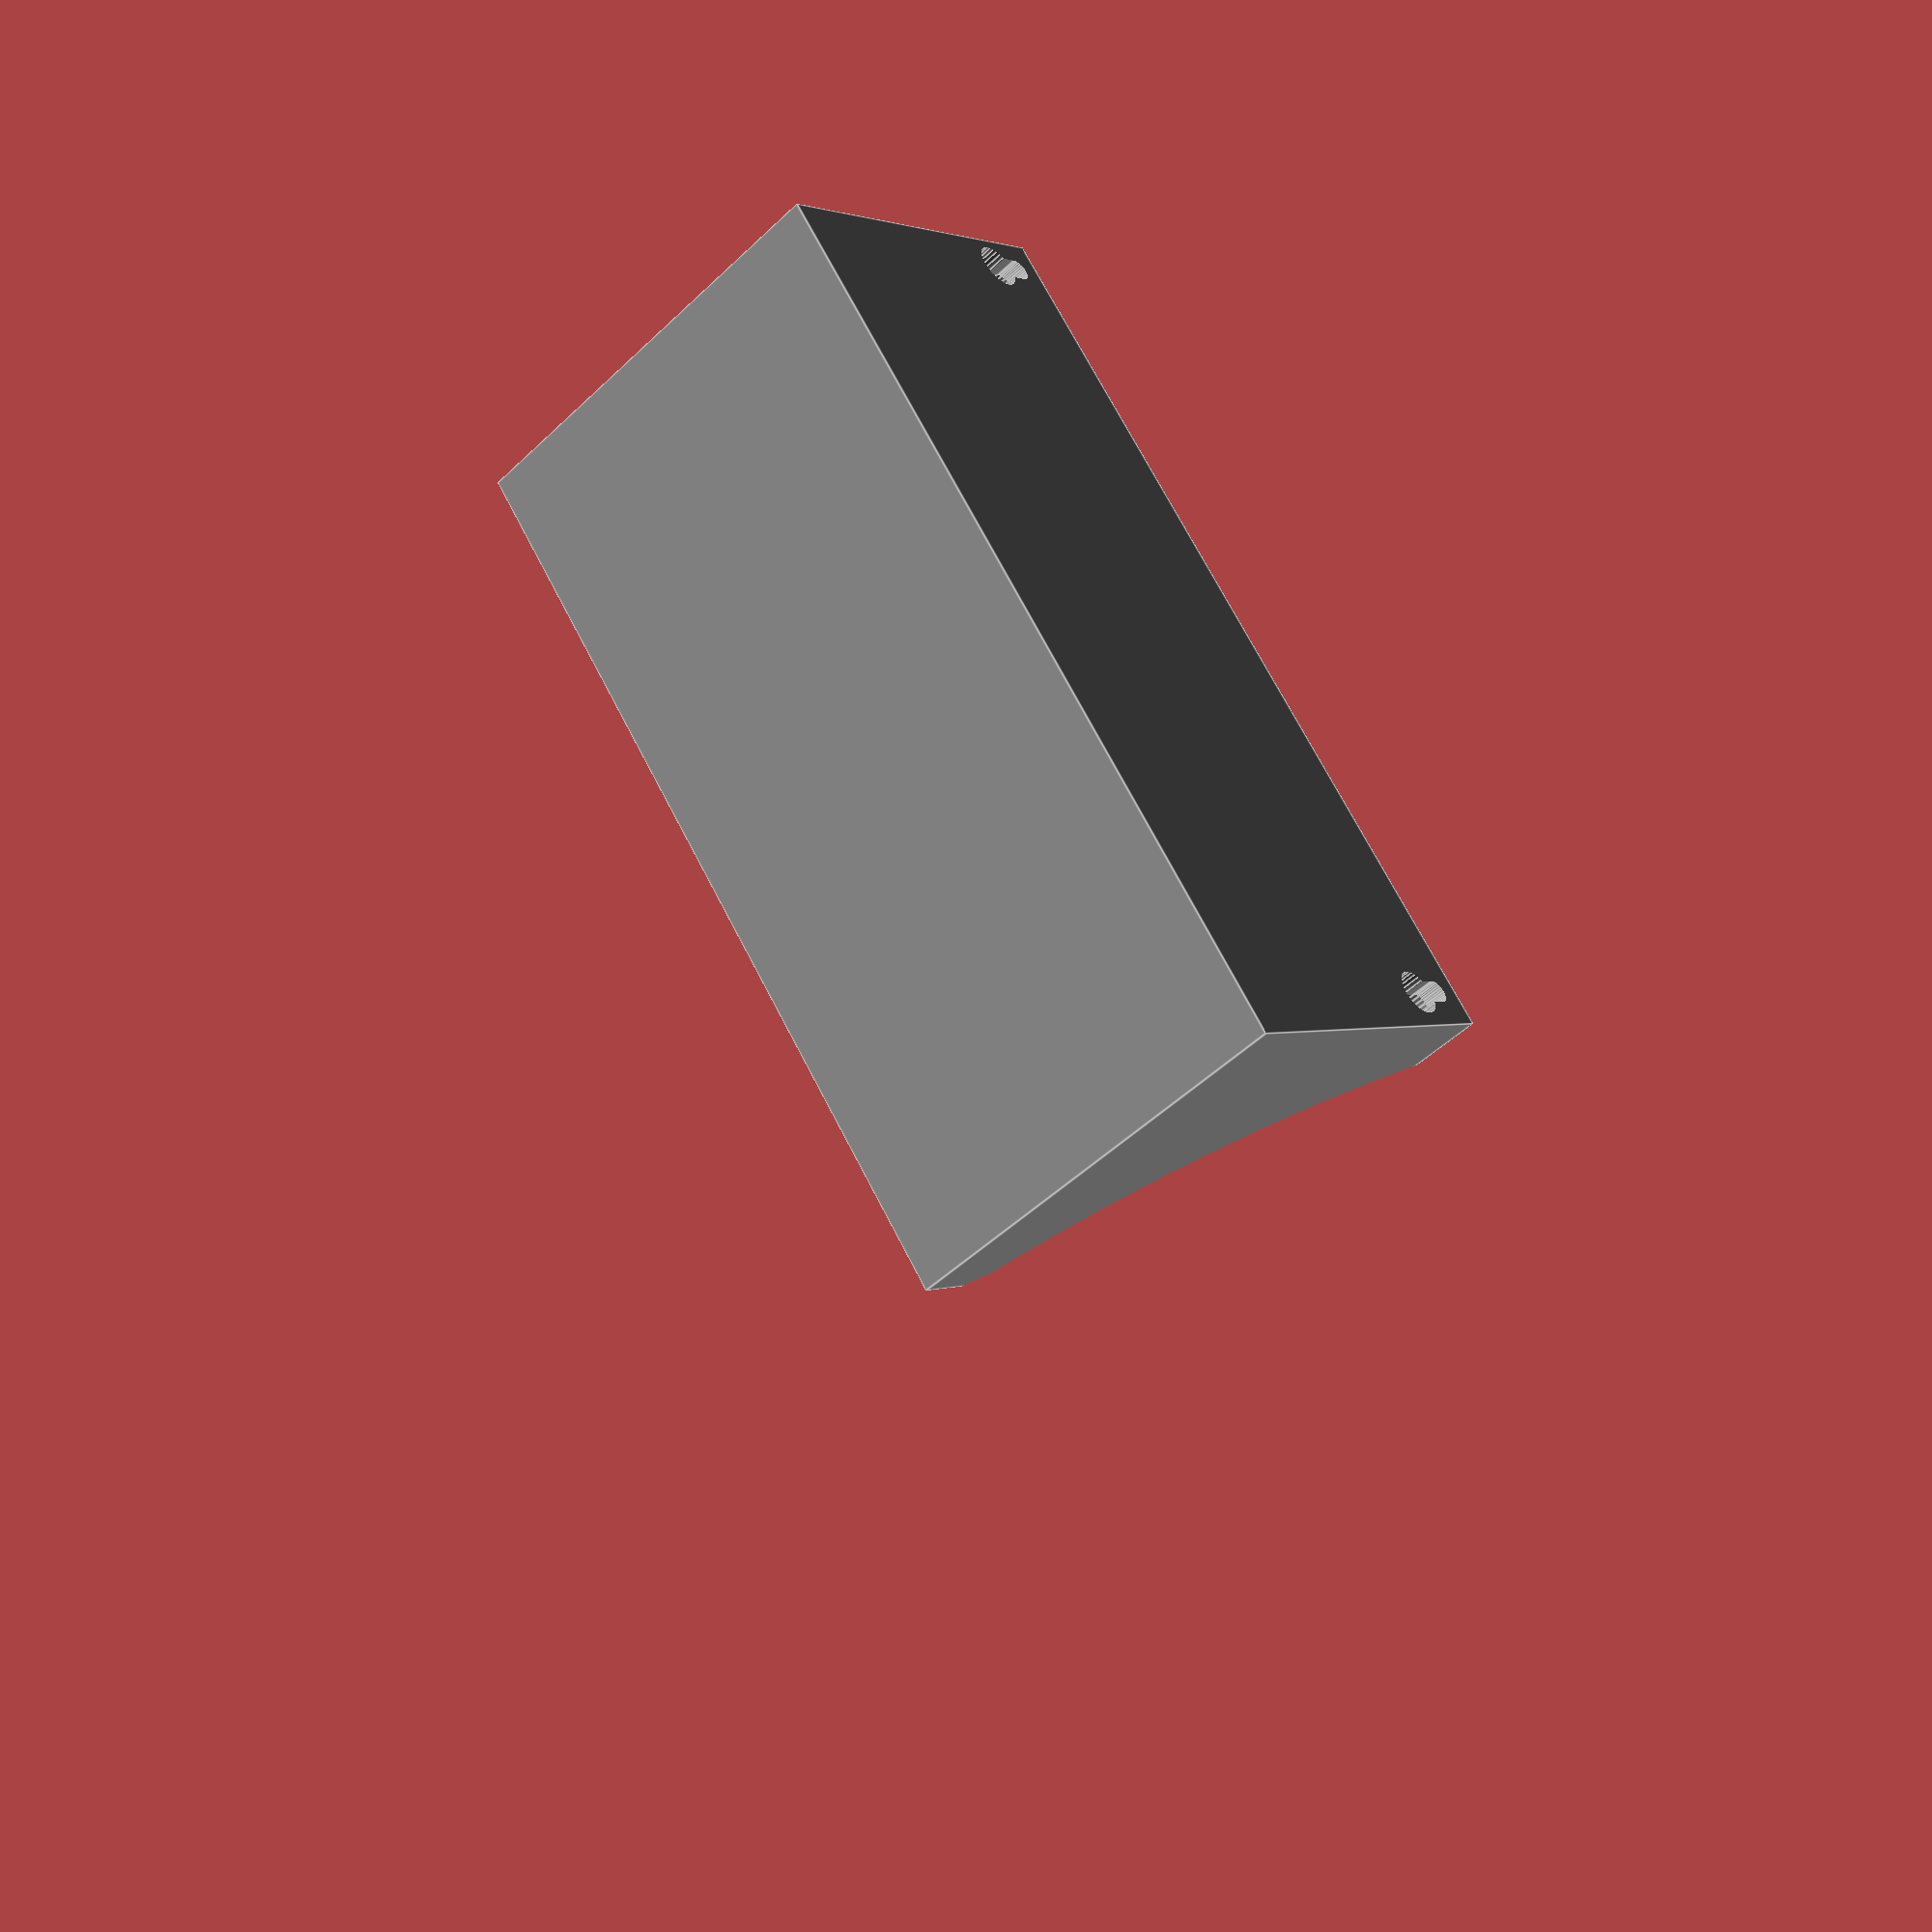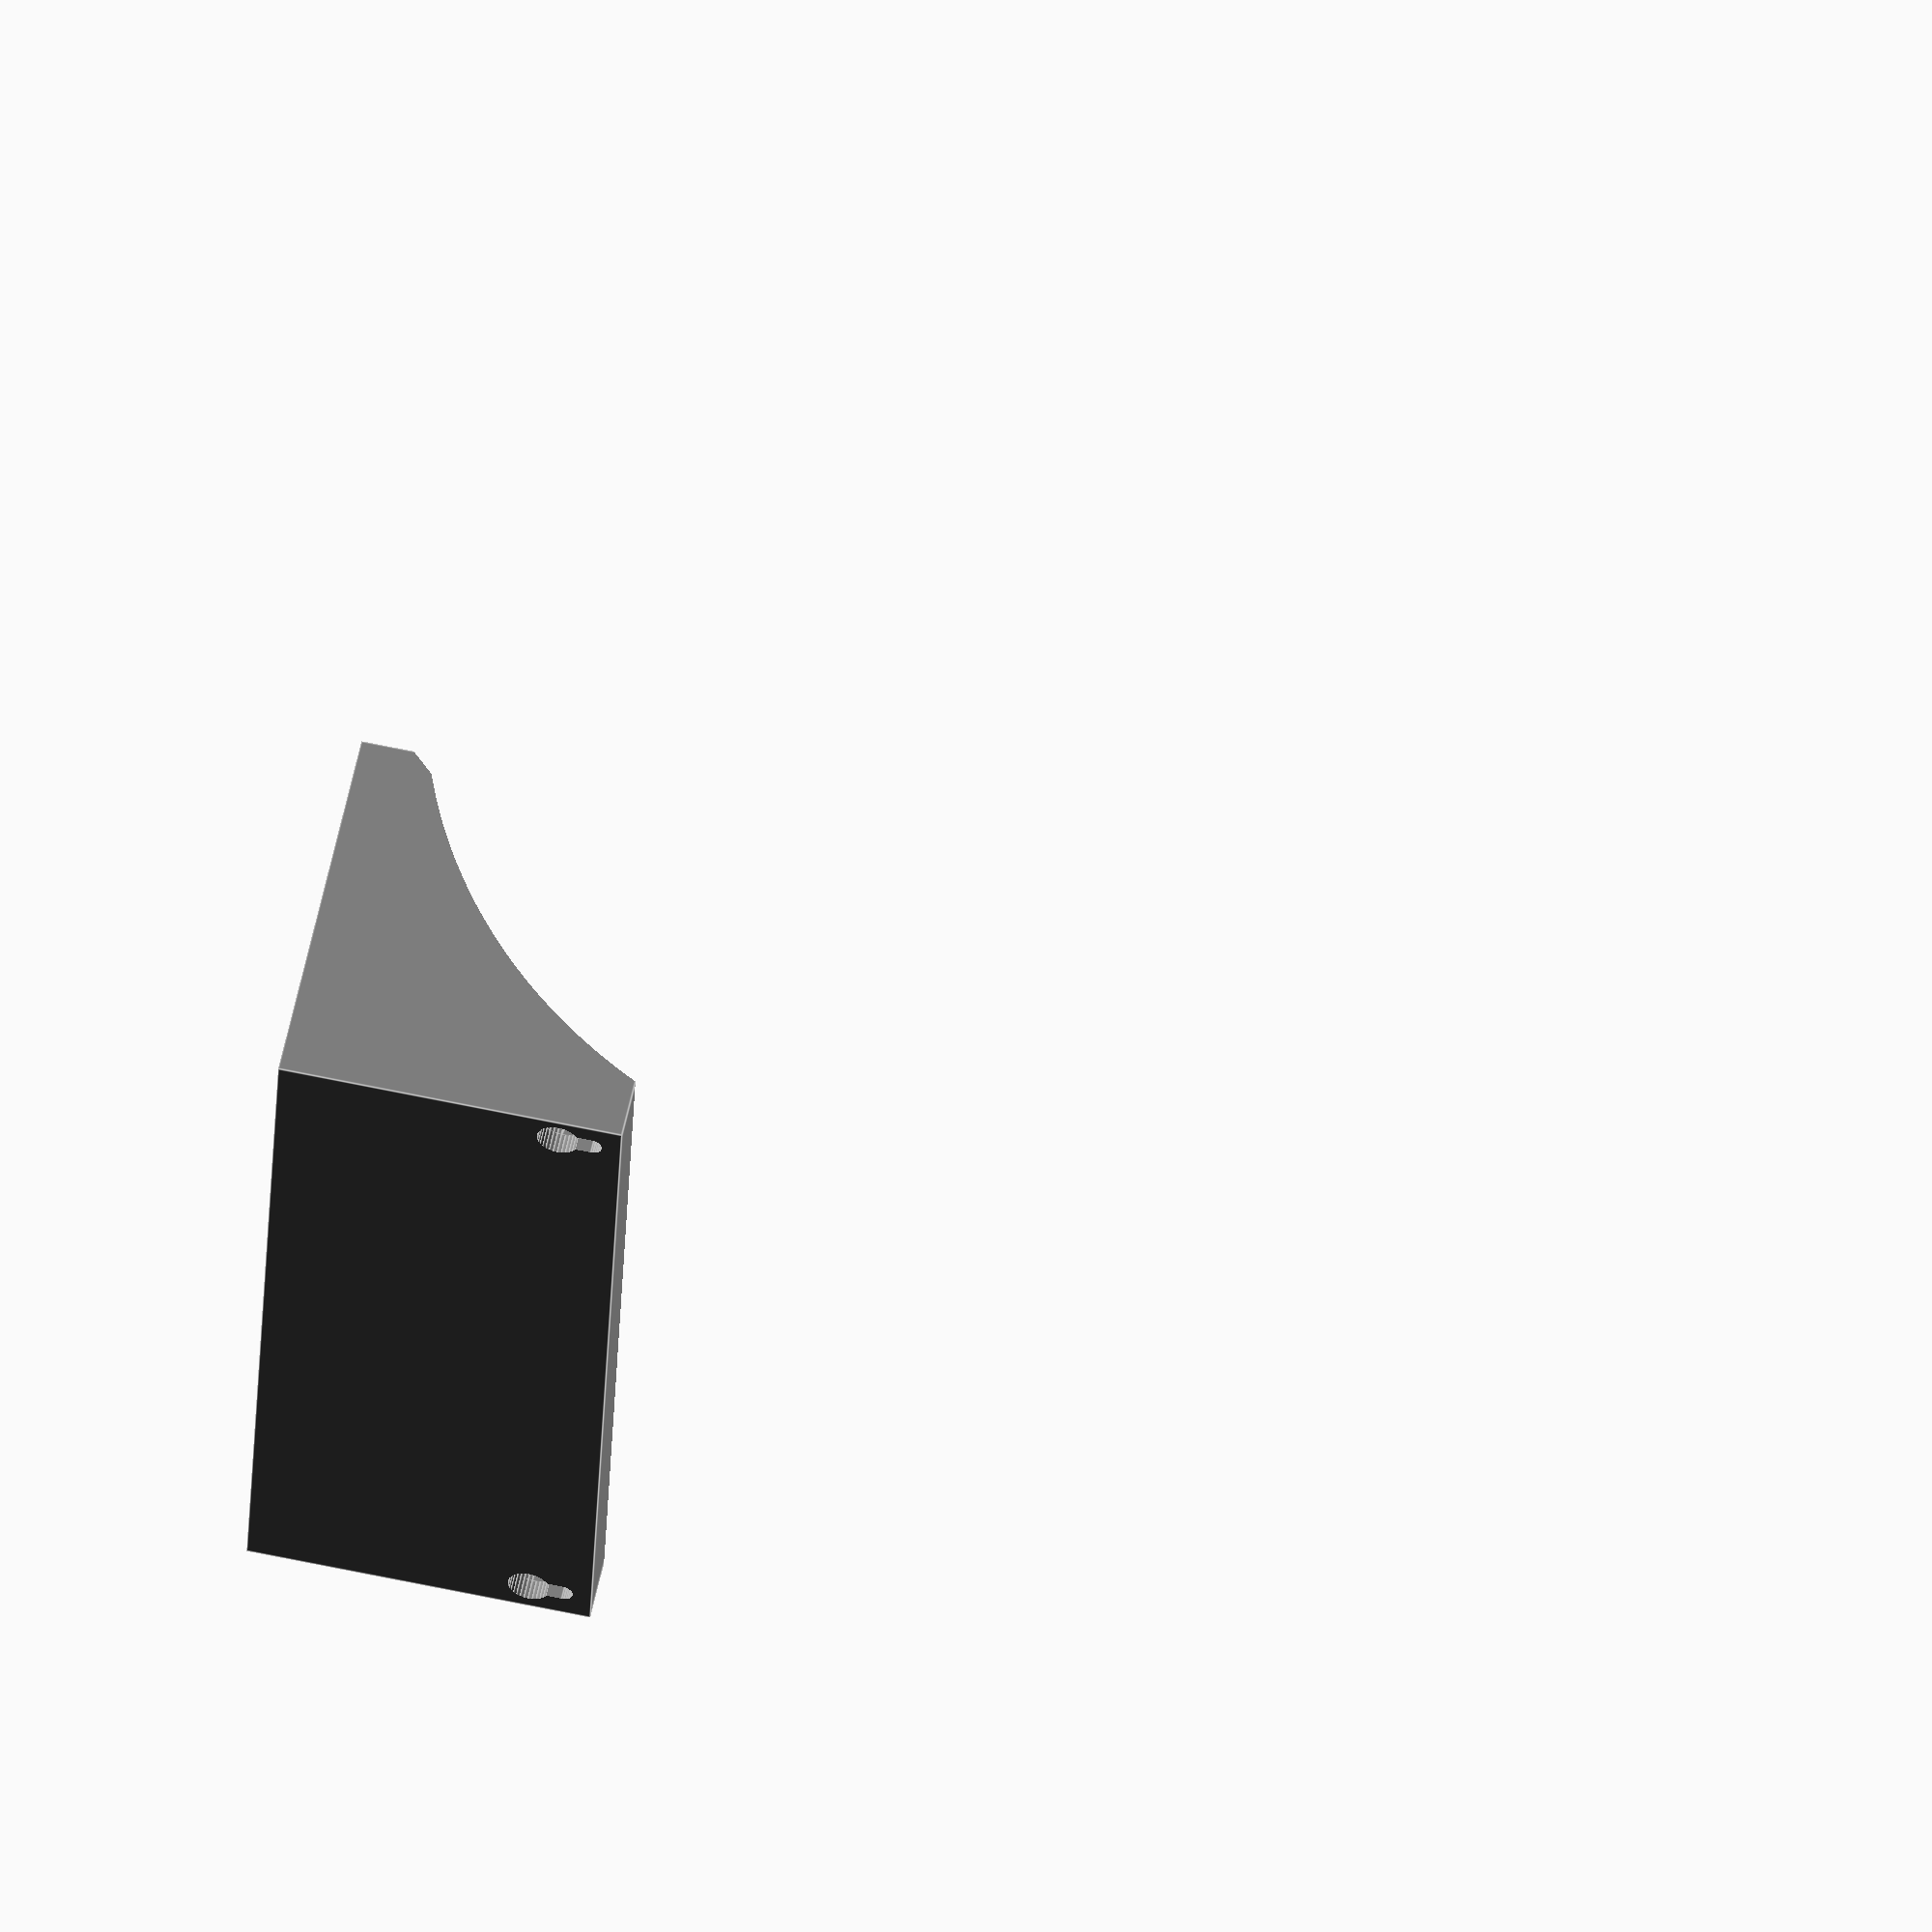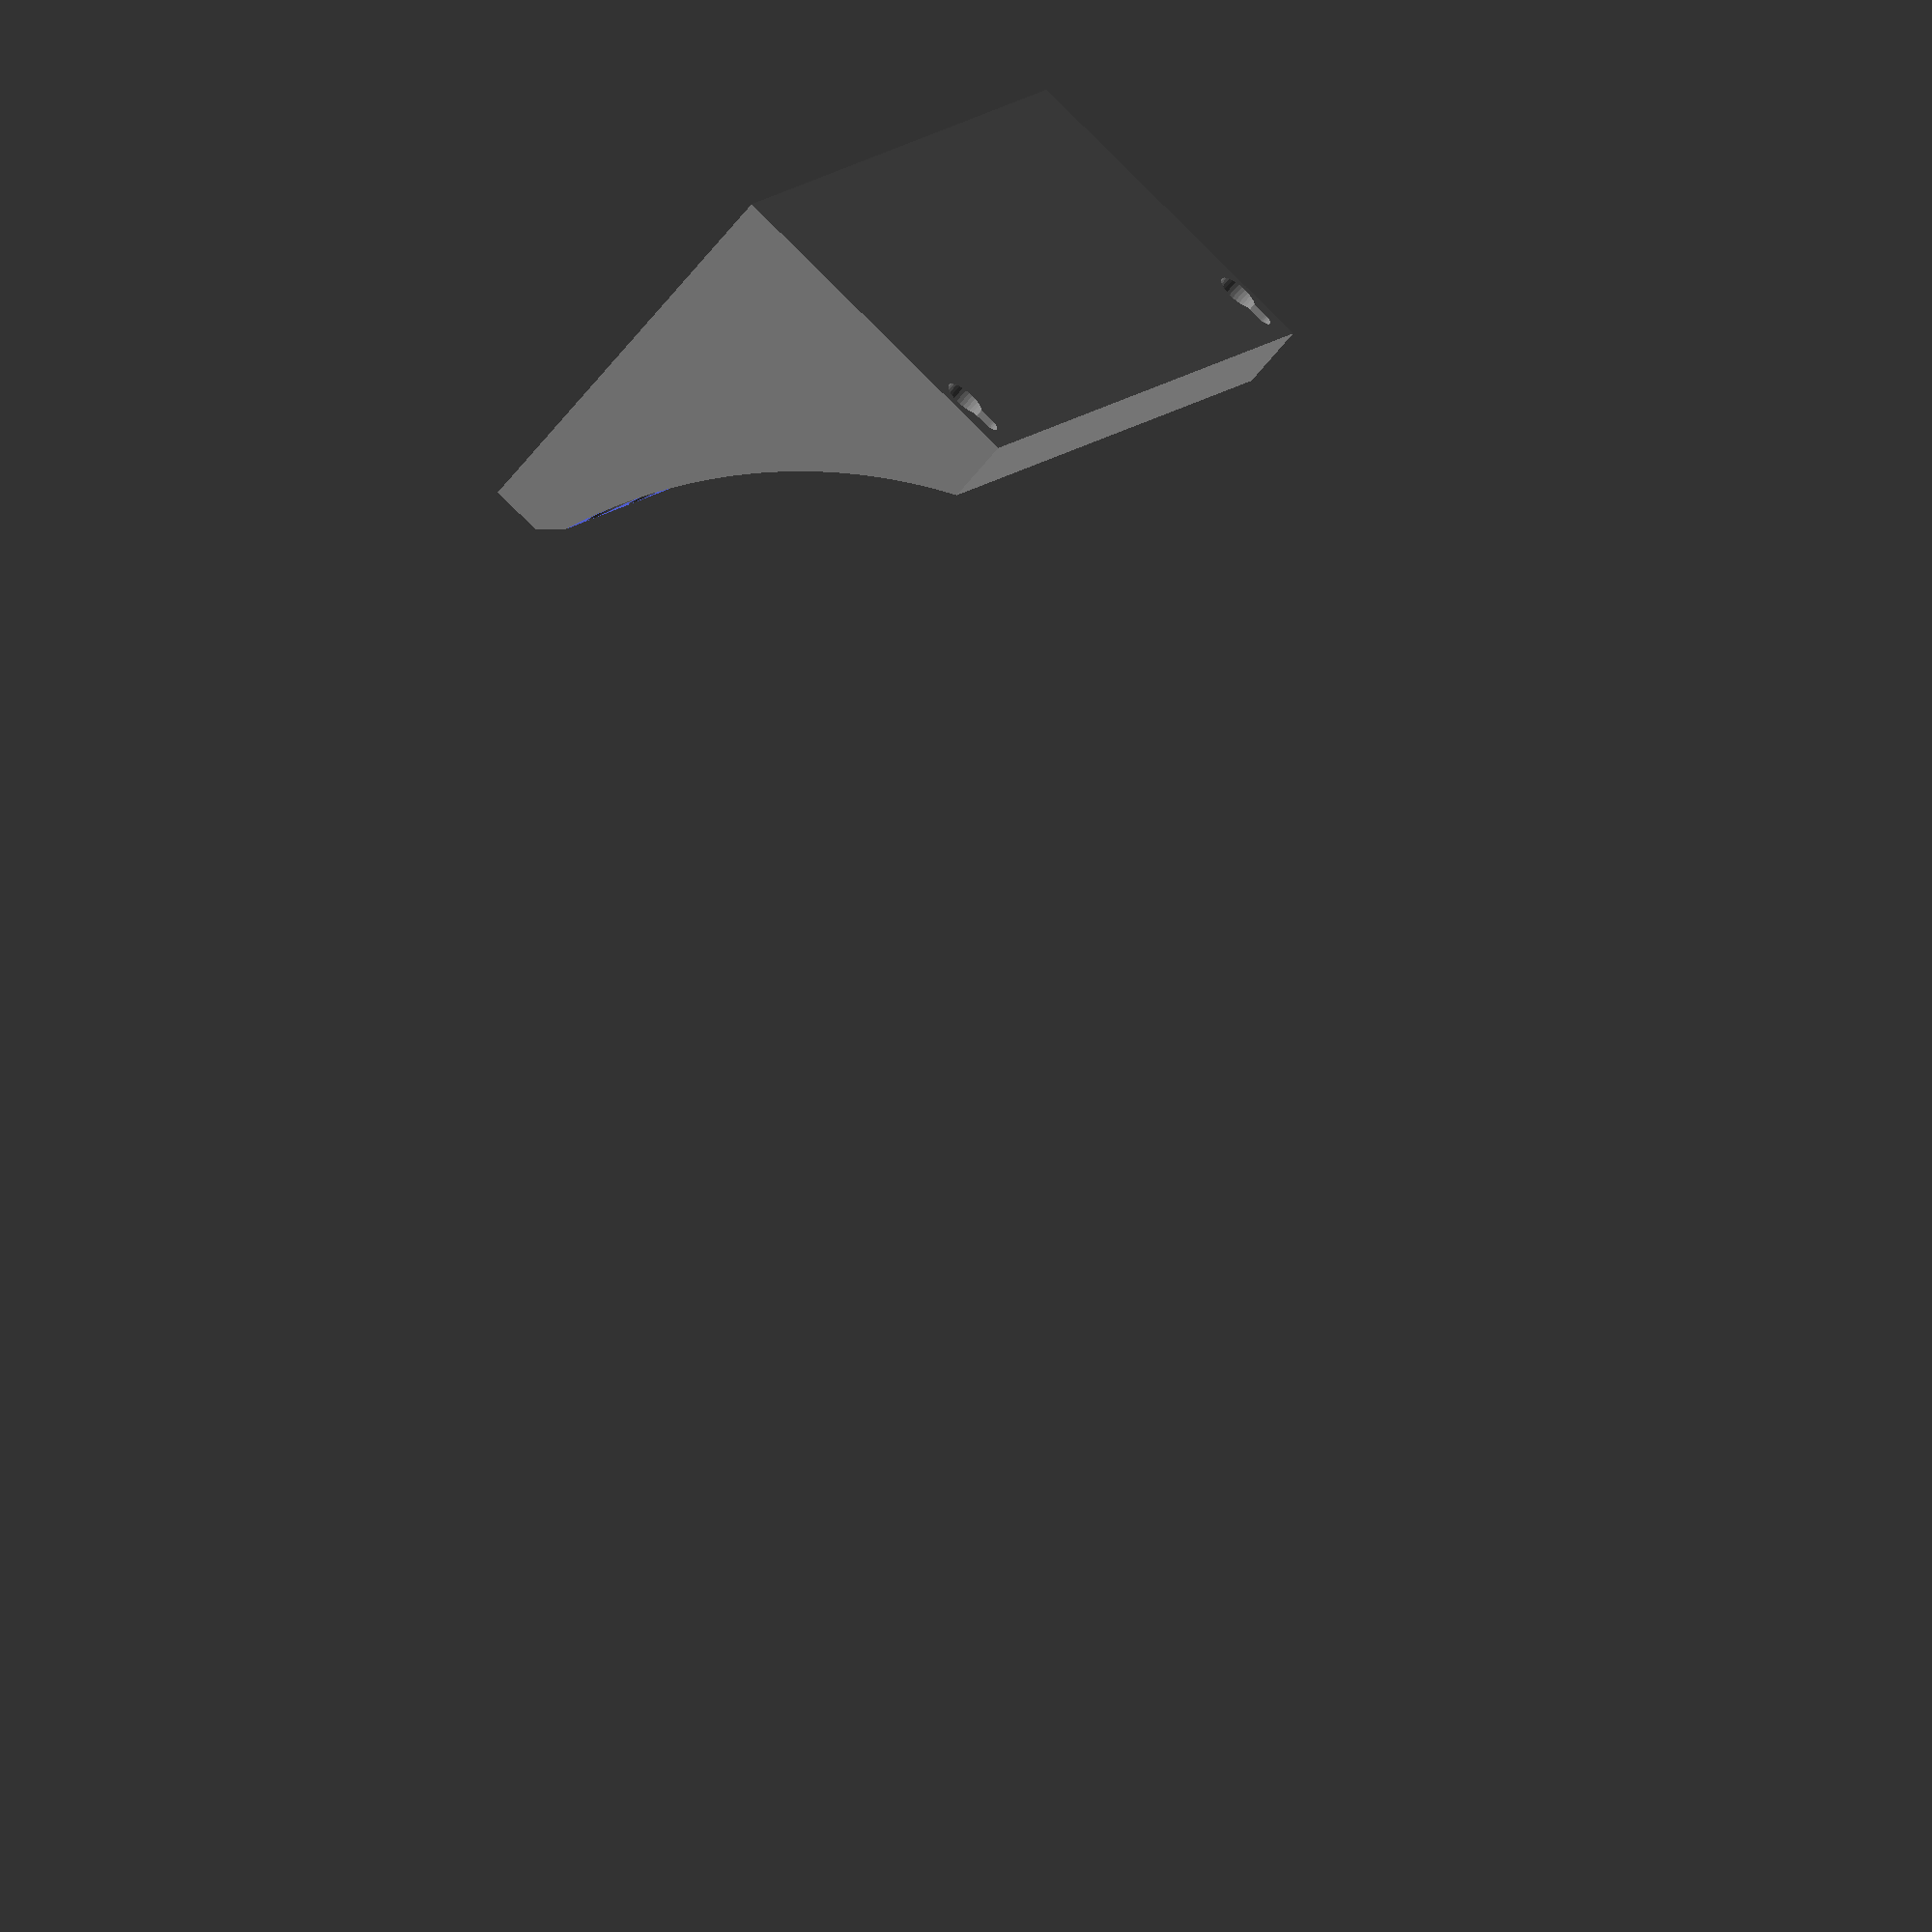
<openscad>
module er25_collet() {
    union() {
        cylinder(d1=25-2*22.34*tan(8), d2=25, h=22.33, $fn=64);
        translate([0, 0, 22.33]) cylinder(d=25, h=3.56, $fn=64);
        translate([0, 0, 22.33+3.56]) cylinder(d=22.8, h=3.1, $fn=64);
        translate([0, 0, 29]) cylinder(d1=26, d2=22, h=5, $fn=64);
    }
}

module collet_array() {
    for(i=[0:6]) {
        rotate([25, 0, 0]) translate([i*28, 0, 0]) er25_collet();
    }
    for(i=[0:5]) {
        rotate([40, 0, 0]) translate([i*28+14, 40, -6]) er25_collet();
        rotate([55, 0, 0]) translate([i*28+14, 80, -21]) er25_collet();
    }
}

module stand_inner(oversize=0) {
    difference() {
        translate([-16-oversize, -25-oversize, -5-oversize]) cube([200+2*oversize, 95+2*oversize, 82+2*oversize]);
        translate([-17, -65, 140]) rotate([0, 90, 0]) cylinder(d=271, h=202, $fn=512);
        collet_array();
        translate([-17, -25, 6.5]) rotate([45, 0, 0]) cube([202, 10, 10]);
        for(i=[0,1]) {
            hull() for(j=[0,1]) translate([-8+185*i, 65, 70-j*8]) rotate([90, 0, 0]) cylinder(d=10, h=50, $fn=32);
            hull() for(j=[0,1]) translate([-8+185*i, 75, 70-j*8]) rotate([90, 0, 0]) cylinder(d=5, h=50, $fn=32);
            translate([-8+185*i, 75, 70-8]) rotate([90, 0, 0]) cylinder(d=10, h=50, $fn=32);
        }
    }
}

module stand_base() {
    difference() {
        translate([-16, -25, -5]) cube([200, 95, 82]);
        translate([-17, -65, 140]) rotate([0, 90, 0]) cylinder(d=270, h=202, $fn=512);
        collet_array();
        translate([-17, -25, 7.5]) rotate([45, 0, 0]) cube([202, 10, 10]);
        for(i=[0,1]) {
            hull() for(j=[0,1]) translate([-8+185*i, 65, 70-j*8]) rotate([90, 0, 0]) cylinder(d=10, h=50, $fn=32);
            hull() for(j=[0,1]) translate([-8+185*i, 75, 70-j*8]) rotate([90, 0, 0]) cylinder(d=5, h=50, $fn=32);
            translate([-8+185*i, 75, 70-8]) rotate([90, 0, 0]) cylinder(d=10, h=50, $fn=32);
        }
        translate([0, -22.5, 7.5]) rotate([45, 0, 0]) linear_extrude(height=3) text(text="1 - 0,5", size=4.5, font="Liberation Sans", halign="center");
        translate([1*28, -22.5, 7.5]) rotate([45, 0, 0]) linear_extrude(height=3) text(text="1,5 - 1", size=4.5, font="Liberation Sans", halign="center");
        translate([2*28, -22.5, 7.5]) rotate([45, 0, 0]) linear_extrude(height=3) text(text="2 - 1", size=4.5, font="Liberation Sans", halign="center");
        translate([3*28, -22.5, 7.5]) rotate([45, 0, 0]) linear_extrude(height=3) text(text="3 - 2", size=4.5, font="Liberation Sans", halign="center");
        translate([4*28, -22.5, 7.5]) rotate([45, 0, 0]) linear_extrude(height=3) text(text="4 - 3", size=4.5, font="Liberation Sans", halign="center");
        translate([5*28, -22.5, 7.5]) rotate([45, 0, 0]) linear_extrude(height=3) text(text="5 - 4", size=4.5, font="Liberation Sans", halign="center");
        translate([6*28, -22.5, 7.5]) rotate([45, 0, 0]) linear_extrude(height=3) text(text="6 - 5", size=4.5, font="Liberation Sans", halign="center");
        translate([0*28+14, 8, 24]) rotate([31, 0, 0]) linear_extrude(height=3) text(text="7 - 6", size=4.5, font="Liberation Sans", halign="center");
        translate([1*28+14, 8, 24]) rotate([31, 0, 0]) linear_extrude(height=3) text(text="8 - 7", size=4.5, font="Liberation Sans", halign="center");
        translate([2*28+14, 8, 24]) rotate([31, 0, 0]) linear_extrude(height=3) text(text="9 - 8", size=4.5, font="Liberation Sans", halign="center");
        translate([3*28+14, 8, 24]) rotate([31, 0, 0]) linear_extrude(height=3) text(text="10 - 9", size=4.5, font="Liberation Sans", halign="center");
        translate([4*28+14, 8, 24]) rotate([31, 0, 0]) linear_extrude(height=3) text(text="11 - 10", size=4.5, font="Liberation Sans", halign="center");
        translate([5*28+14, 8, 24]) rotate([31, 0, 0]) linear_extrude(height=3) text(text="12 - 11", size=4.5, font="Liberation Sans", halign="center");
        translate([0*28+14, 37.5, 49]) rotate([48, 0, 0]) linear_extrude(height=3) text(text="13 - 12", size=4.5, font="Liberation Sans", halign="center");
        translate([1*28+14, 37.5, 49]) rotate([48, 0, 0]) linear_extrude(height=3) text(text="14 - 13", size=4.5, font="Liberation Sans", halign="center");
        translate([2*28+14, 37.5, 49]) rotate([48, 0, 0]) linear_extrude(height=3) text(text="15 - 14", size=4.5, font="Liberation Sans", halign="center");
        translate([3*28+14, 37.5, 49]) rotate([48, 0, 0]) linear_extrude(height=3) text(text="14 - 13", size=4.5, font="Liberation Sans", halign="center");
        translate([4*28+14, 37.5, 49]) rotate([48, 0, 0]) linear_extrude(height=3) text(text="15 - 14", size=4.5, font="Liberation Sans", halign="center");
        translate([5*28+14, 37.5, 49]) rotate([48, 0, 0]) linear_extrude(height=3) text(text="16 - 15", size=4.5, font="Liberation Sans", halign="center");
        stand_inner(1);
    }
}
stand_base();
color("gray") stand_inner();
//collet_array();
</openscad>
<views>
elev=359.1 azim=303.7 roll=214.6 proj=p view=edges
elev=114.3 azim=100.2 roll=258.0 proj=o view=edges
elev=283.0 azim=61.1 roll=315.4 proj=o view=solid
</views>
